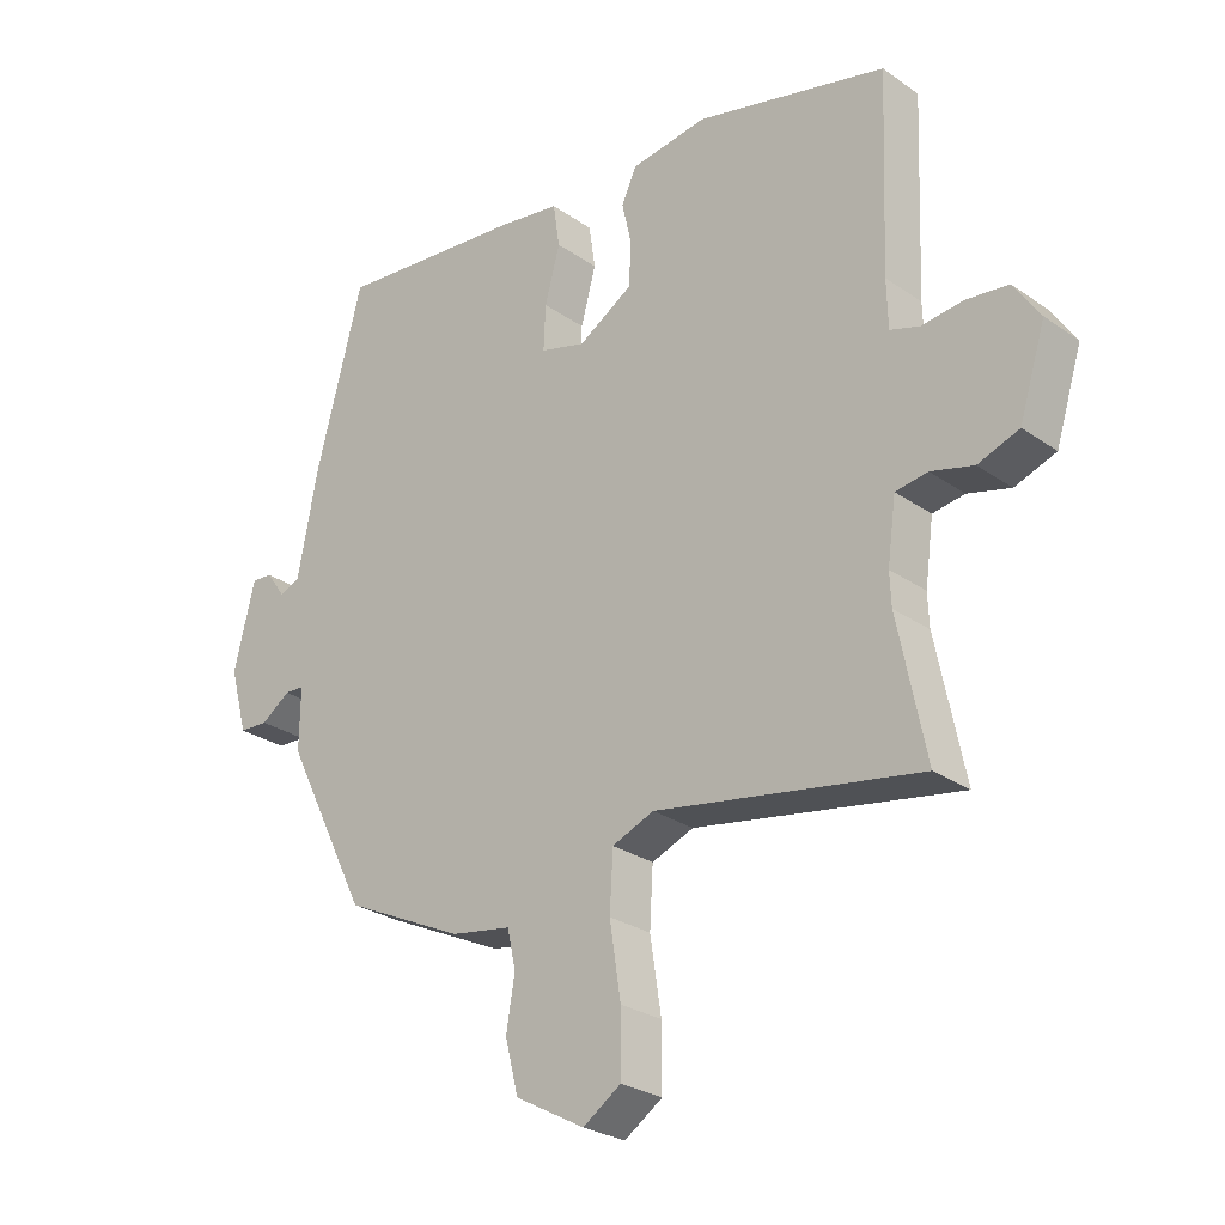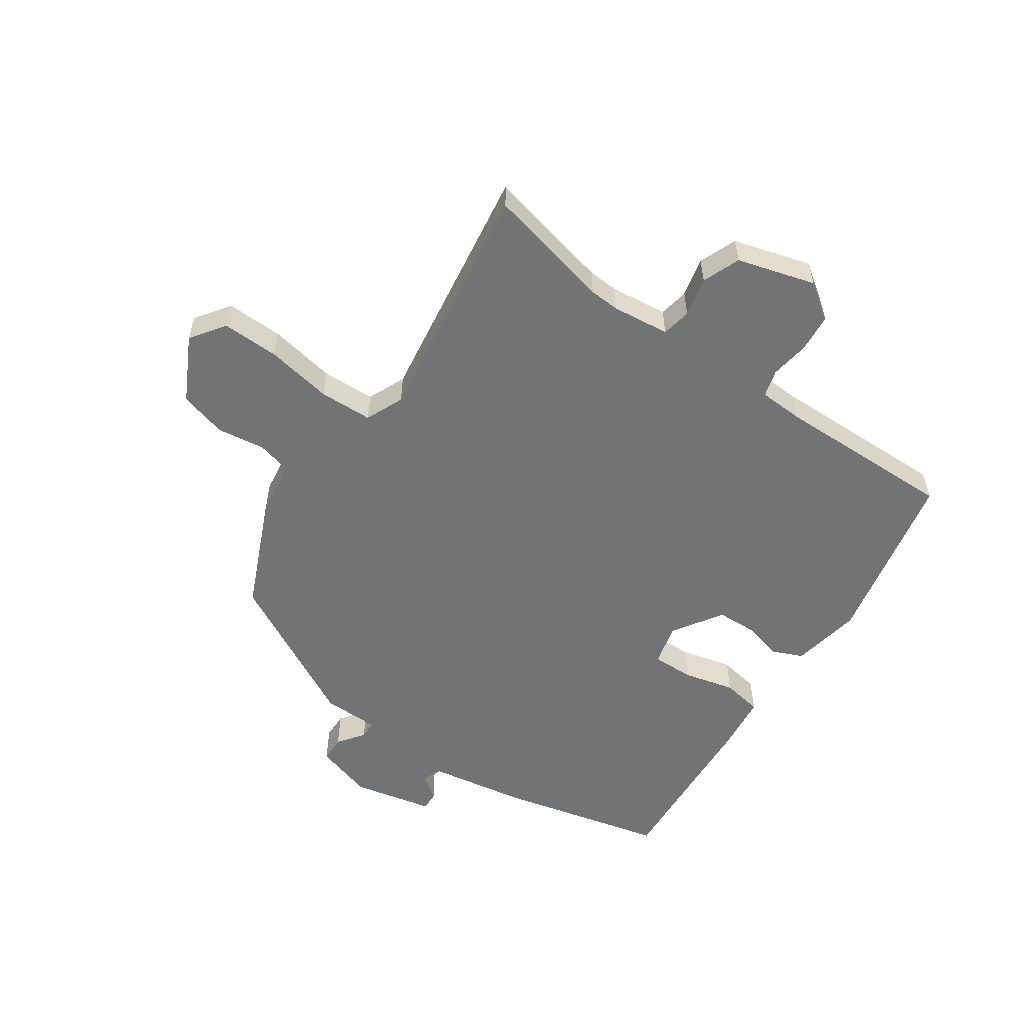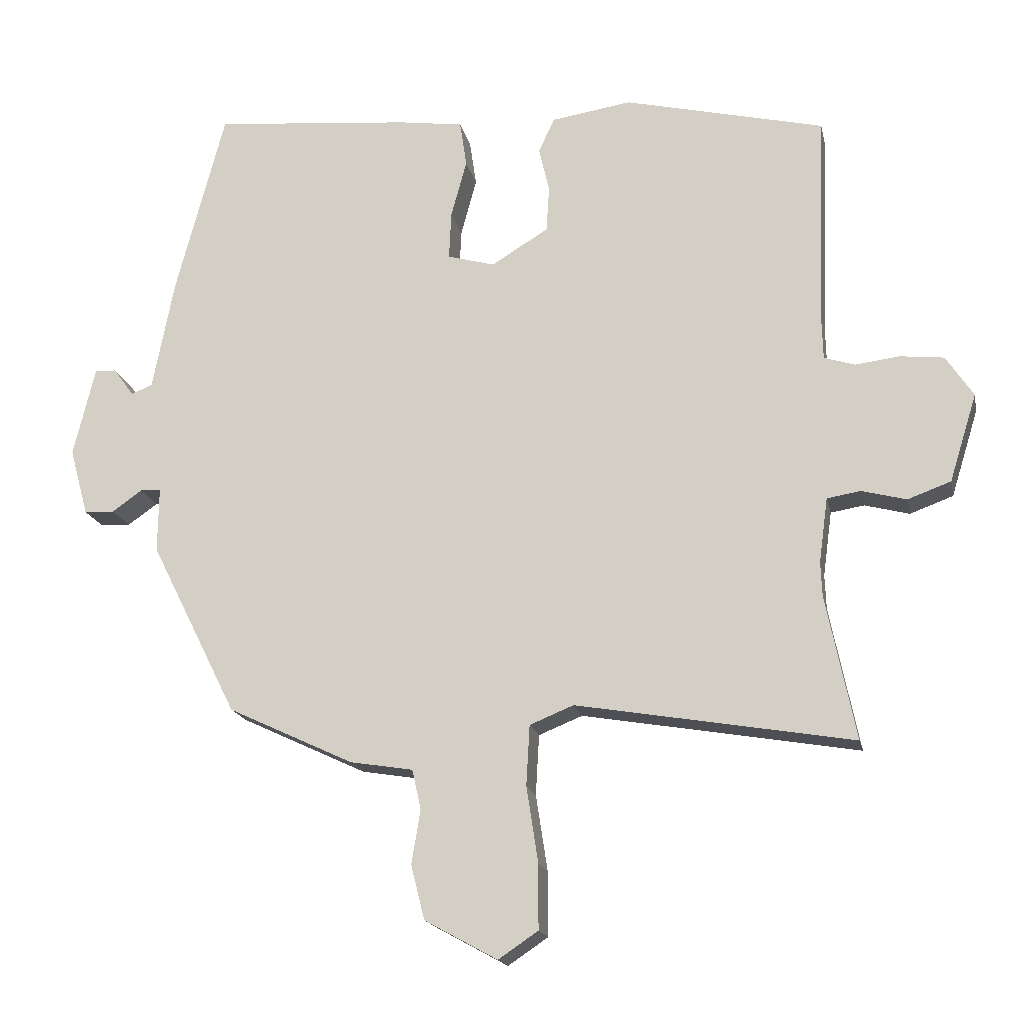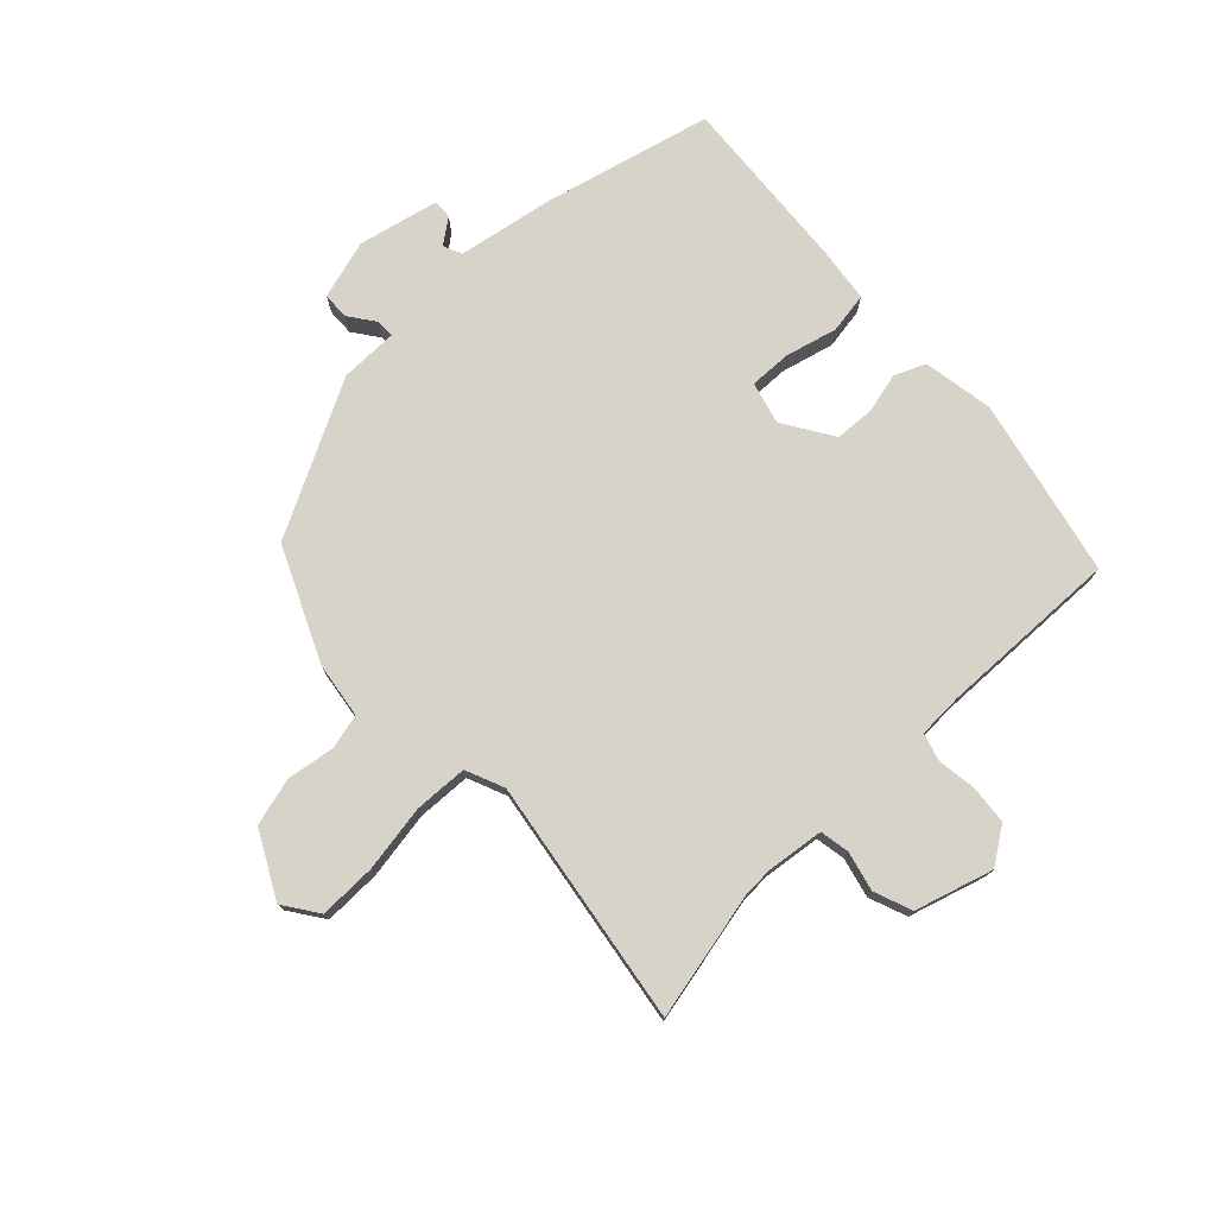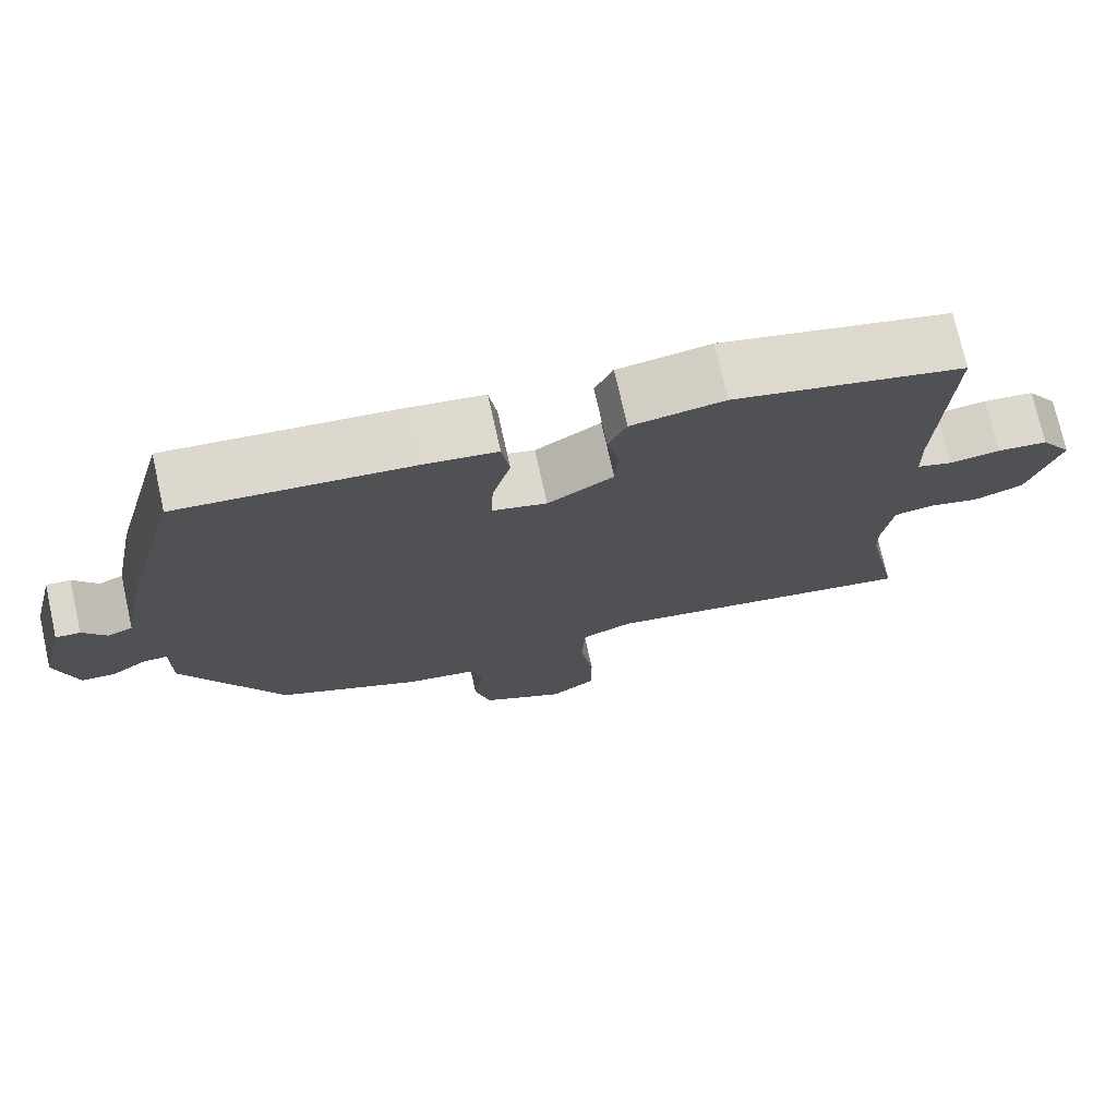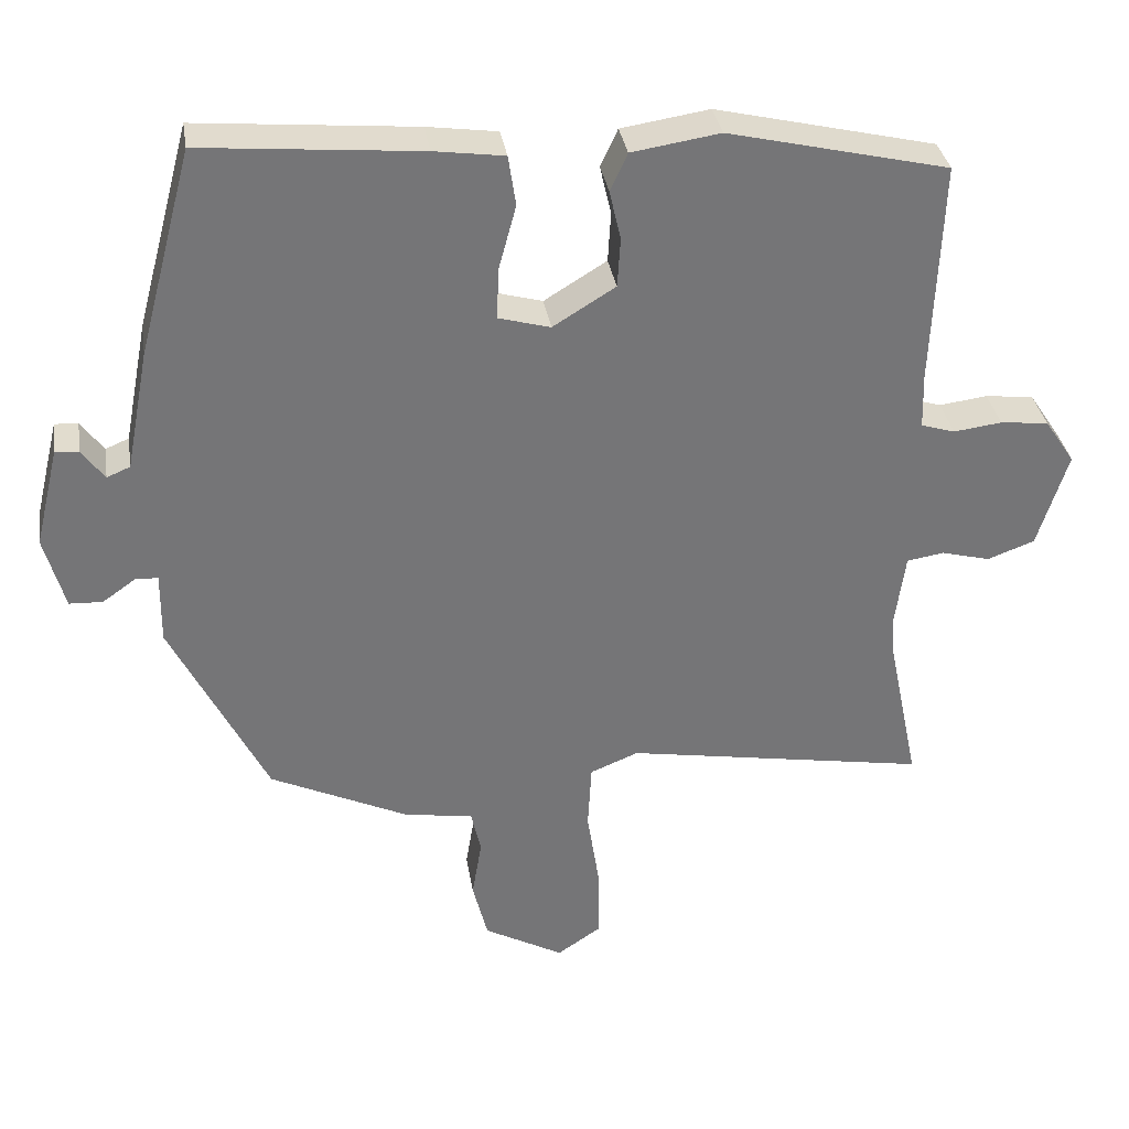
<metadata>
{"format":"obj","ext":"obj","renderer":"f3d","projection":"perspective","resolution":1024,"background":"white","views":[{"elev":-26.8,"azim":-137.3,"up":"+Z"},{"elev":-55.7,"azim":-125.9,"up":"+Y"},{"elev":-17.4,"azim":-168.3,"up":"+Z"},{"elev":75.9,"azim":-134.4,"up":"+Y"},{"elev":74.2,"azim":167.4,"up":"+Z"},{"elev":33.9,"azim":171.0,"up":"+Z"}]}
</metadata>
<code>
v -0.492 0.07 0.392
v -0.2 0.07 0.461
v -0.083 0.07 0.443
v -0.06 0.07 0.393
v -0.075 0.07 0.327
v -0.071 0.07 0.261
v 0.012 0.07 0.21
v 0.081 0.07 0.229
v 0.078 0.07 0.298
v 0.055 0.07 0.383
v 0.065 0.07 0.45
v 0.158 0.07 0.463
v 0.448 0.07 0.489
v 0.52 0.07 0.217
v 0.551 0.07 0.056
v 0.582 0.07 0.043
v 0.612 0.07 0.084
v 0.643 0.07 0.086
v 0.675 0.07 -0.046
v 0.648 0.07 -0.144
v 0.604 0.07 -0.146
v 0.56 0.07 -0.115
v 0.53 0.07 -0.116
v 0.531 0.07 -0.211
v 0.404 0.07 -0.464
v 0.221 0.07 -0.55
v 0.129 0.07 -0.565
v 0.116 0.07 -0.623
v 0.129 0.07 -0.702
v 0.109 0.07 -0.781
v 0.003 0.07 -0.839
v -0.055 0.07 -0.8
v -0.055 0.07 -0.706
v -0.038 0.07 -0.595
v -0.043 0.07 -0.507
v -0.107 0.07 -0.481
v -0.51 0.07 -0.55
v -0.467 0.07 -0.34
v -0.465 0.07 -0.29
v -0.478 0.07 -0.195
v -0.527 0.07 -0.187
v -0.592 0.07 -0.204
v -0.655 0.07 -0.181
v -0.695 0.07 -0.053
v -0.655 0.07 0.007
v -0.591 0.07 0.014
v -0.527 0.07 0.006
v -0.482 0.07 0.02
v -0.48 0.07 0.093
v -0.492 0 0.392
v -0.2 0 0.461
v -0.083 0 0.443
v -0.06 0 0.393
v -0.075 0 0.327
v -0.071 0 0.261
v 0.012 0 0.21
v 0.081 0 0.229
v 0.078 0 0.298
v 0.055 0 0.383
v 0.065 0 0.45
v 0.158 0 0.463
v 0.448 0 0.489
v 0.52 0 0.217
v 0.551 0 0.056
v 0.582 0 0.043
v 0.612 0 0.084
v 0.643 0 0.086
v 0.675 0 -0.046
v 0.648 0 -0.144
v 0.604 0 -0.146
v 0.56 0 -0.115
v 0.53 0 -0.116
v 0.531 0 -0.211
v 0.404 0 -0.464
v 0.221 0 -0.55
v 0.129 0 -0.565
v 0.116 0 -0.623
v 0.129 0 -0.702
v 0.109 0 -0.781
v 0.003 0 -0.839
v -0.055 0 -0.8
v -0.055 0 -0.706
v -0.038 0 -0.595
v -0.043 0 -0.507
v -0.107 0 -0.481
v -0.51 0 -0.55
v -0.467 0 -0.34
v -0.465 0 -0.29
v -0.478 0 -0.195
v -0.527 0 -0.187
v -0.592 0 -0.204
v -0.655 0 -0.181
v -0.695 0 -0.053
v -0.655 0 0.007
v -0.591 0 0.014
v -0.527 0 0.006
v -0.482 0 0.02
v -0.48 0 0.093
f 44 45 46 47
f 44 47 48
f 41 42 43 44
f 40 41 44 48
f 39 40 48 49
f 36 37 38
f 36 38 39
f 35 36 39 49
f 31 32 33 34
f 31 34 35
f 28 29 30 31
f 27 28 31 35
f 23 24 25 26
f 23 26 27 35
f 19 20 21 22
f 19 22 23
f 16 17 18 19
f 15 16 19 23
f 9 10 11 12
f 8 9 12 13
f 2 3 4 5
f 2 5 6
f 1 2 6
f 49 1 6 7
f 23 35 49 7
f 8 13 14 15
f 7 8 15 23
f 96 95 94 93
f 97 96 93
f 93 92 91 90
f 97 93 90 89
f 98 97 89 88
f 87 86 85
f 88 87 85
f 98 88 85 84
f 83 82 81 80
f 84 83 80
f 80 79 78 77
f 84 80 77 76
f 75 74 73 72
f 84 76 75 72
f 71 70 69 68
f 72 71 68
f 68 67 66 65
f 72 68 65 64
f 61 60 59 58
f 62 61 58 57
f 54 53 52 51
f 55 54 51
f 55 51 50
f 56 55 50 98
f 56 98 84 72
f 64 63 62 57
f 72 64 57 56
f 1 50 51 2
f 2 51 52 3
f 3 52 53 4
f 4 53 54 5
f 5 54 55 6
f 6 55 56 7
f 7 56 57 8
f 8 57 58 9
f 9 58 59 10
f 10 59 60 11
f 11 60 61 12
f 12 61 62 13
f 13 62 63 14
f 14 63 64 15
f 15 64 65 16
f 16 65 66 17
f 17 66 67 18
f 18 67 68 19
f 19 68 69 20
f 20 69 70 21
f 21 70 71 22
f 22 71 72 23
f 23 72 73 24
f 24 73 74 25
f 25 74 75 26
f 26 75 76 27
f 27 76 77 28
f 28 77 78 29
f 29 78 79 30
f 30 79 80 31
f 31 80 81 32
f 32 81 82 33
f 33 82 83 34
f 34 83 84 35
f 35 84 85 36
f 36 85 86 37
f 37 86 87 38
f 38 87 88 39
f 39 88 89 40
f 40 89 90 41
f 41 90 91 42
f 42 91 92 43
f 43 92 93 44
f 44 93 94 45
f 45 94 95 46
f 46 95 96 47
f 47 96 97 48
f 48 97 98 49
f 49 98 50 1

</code>
